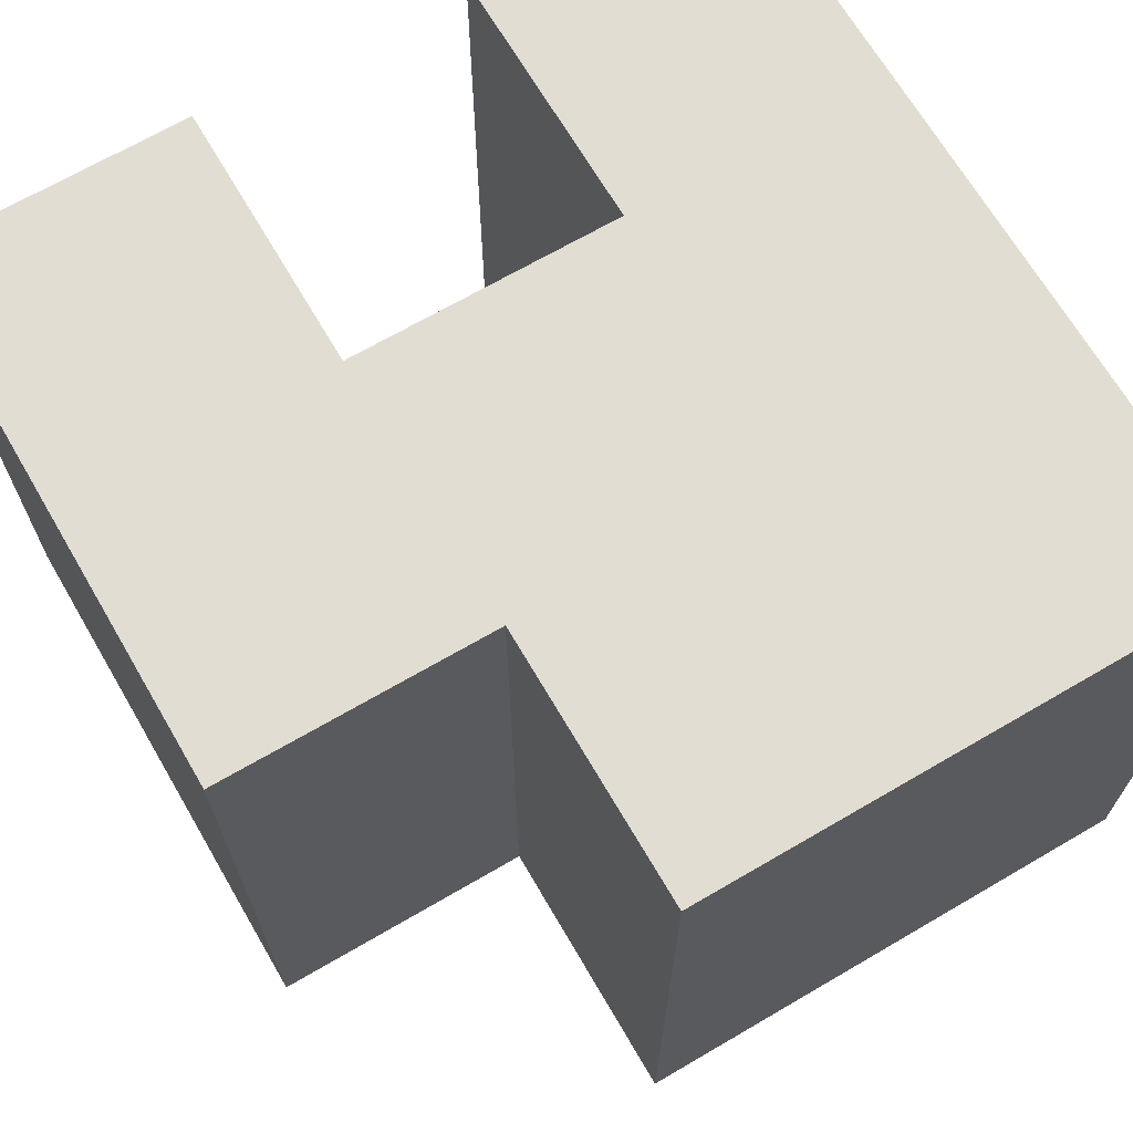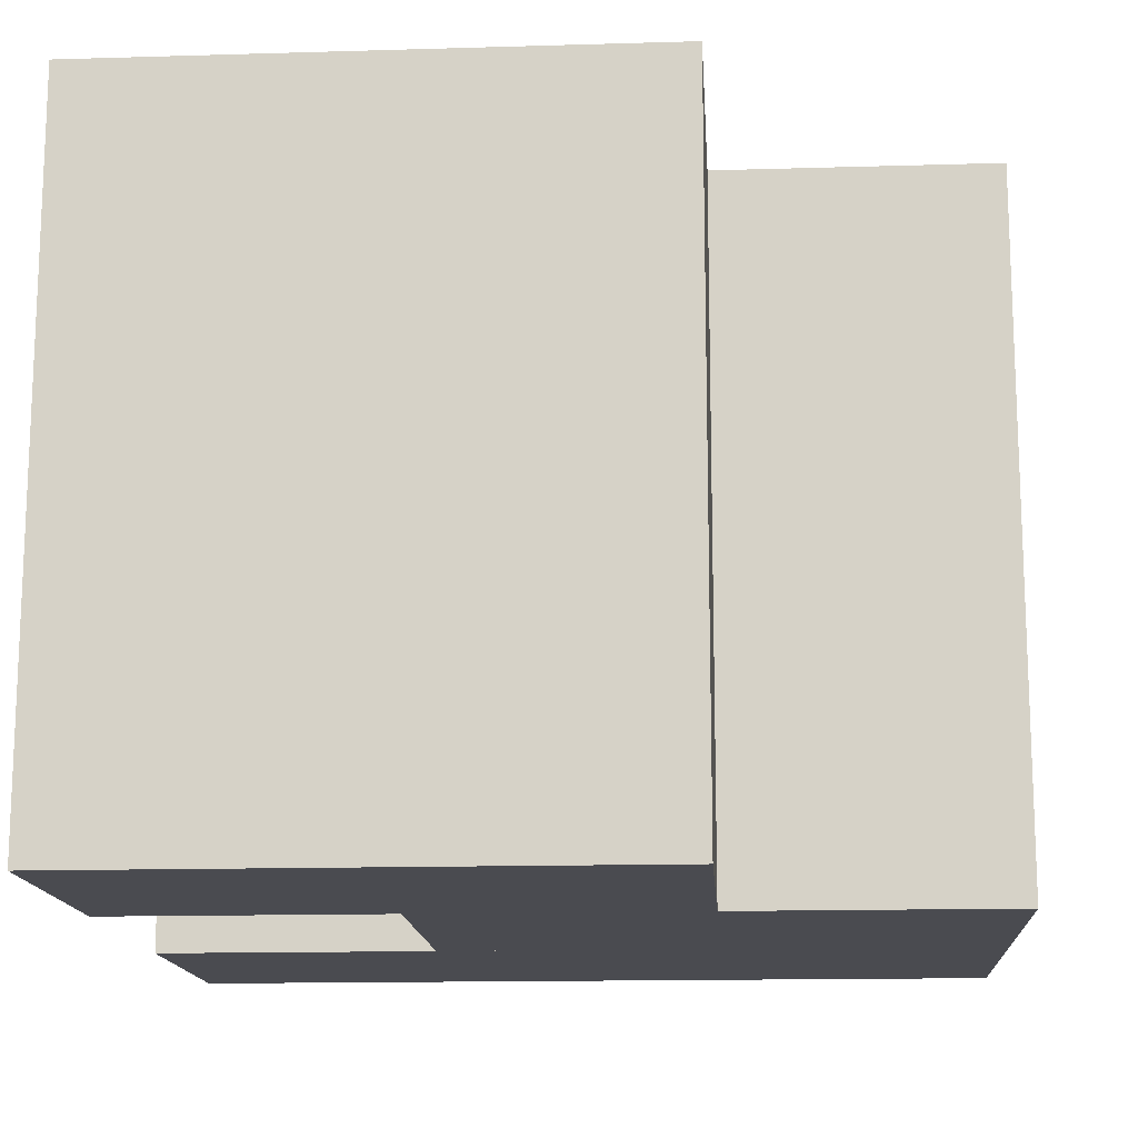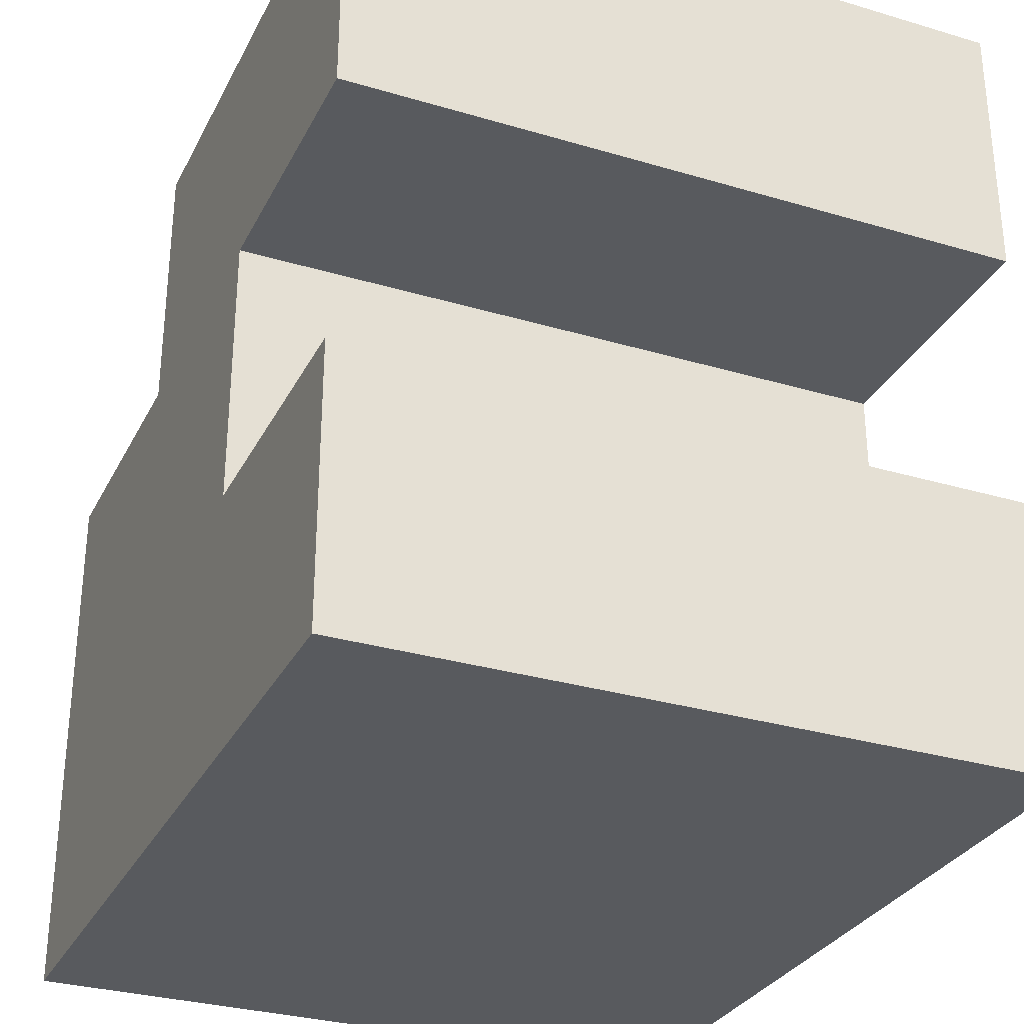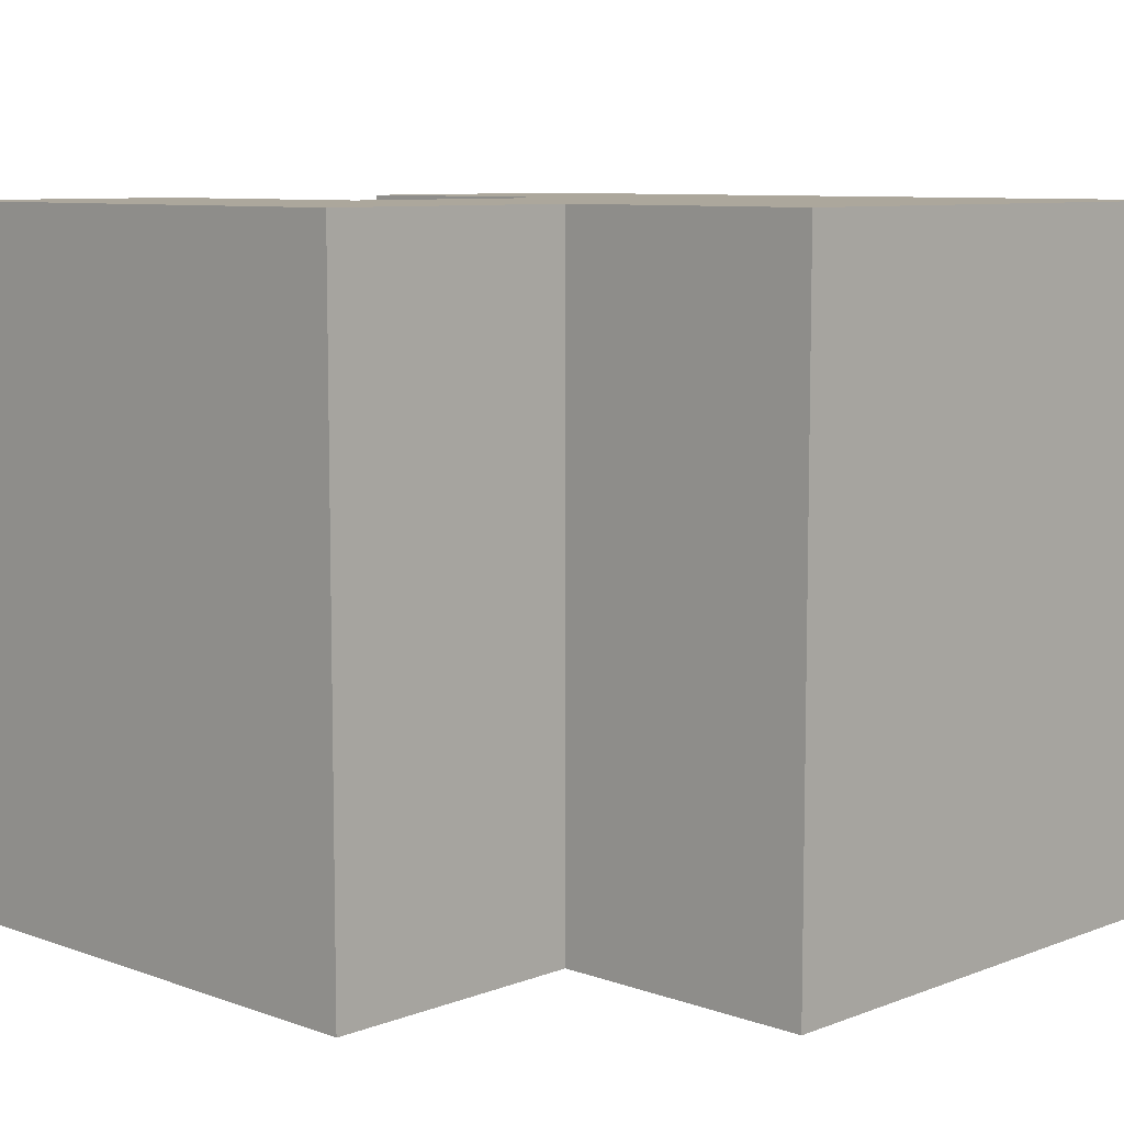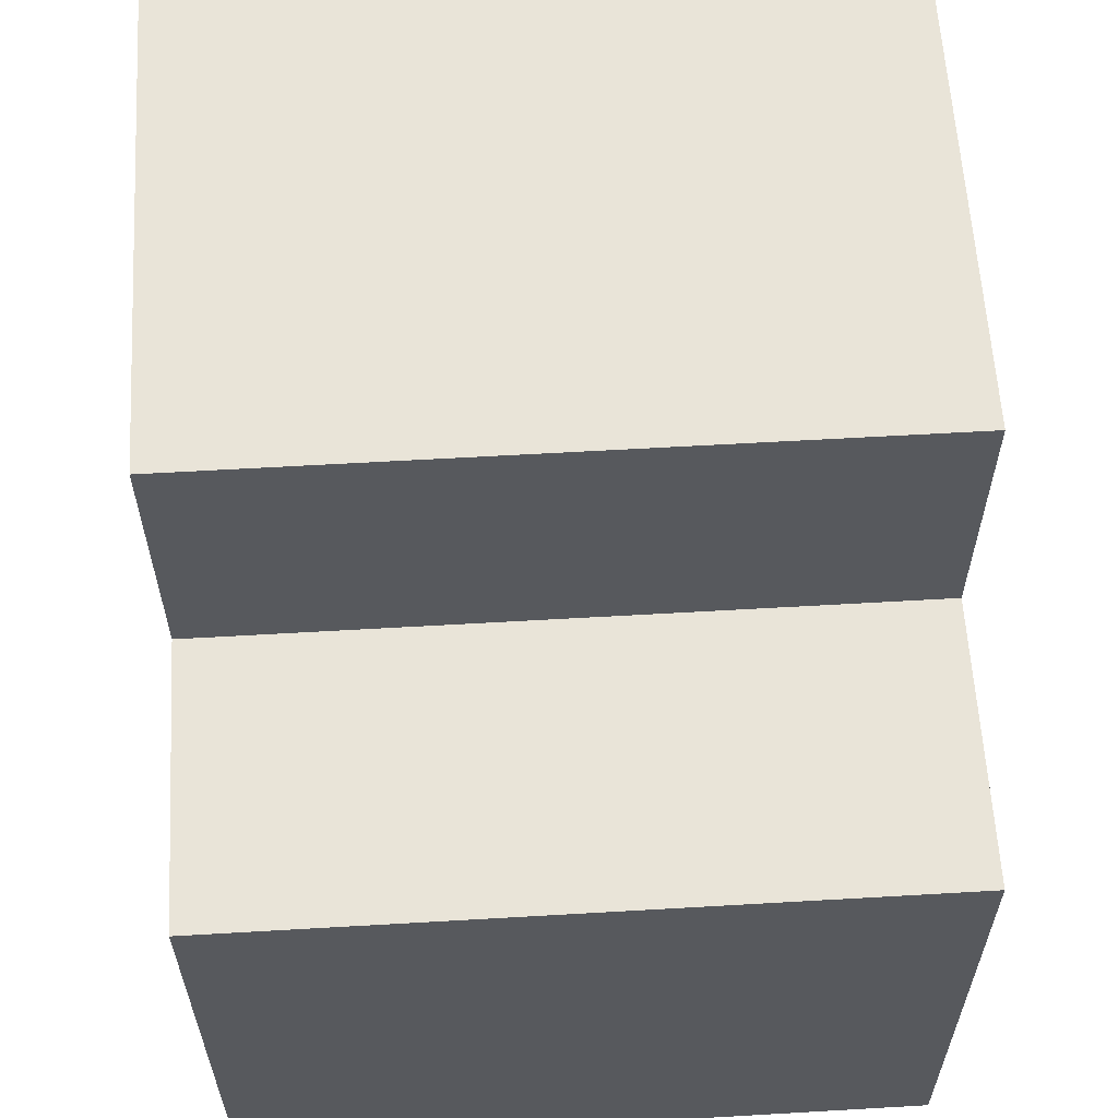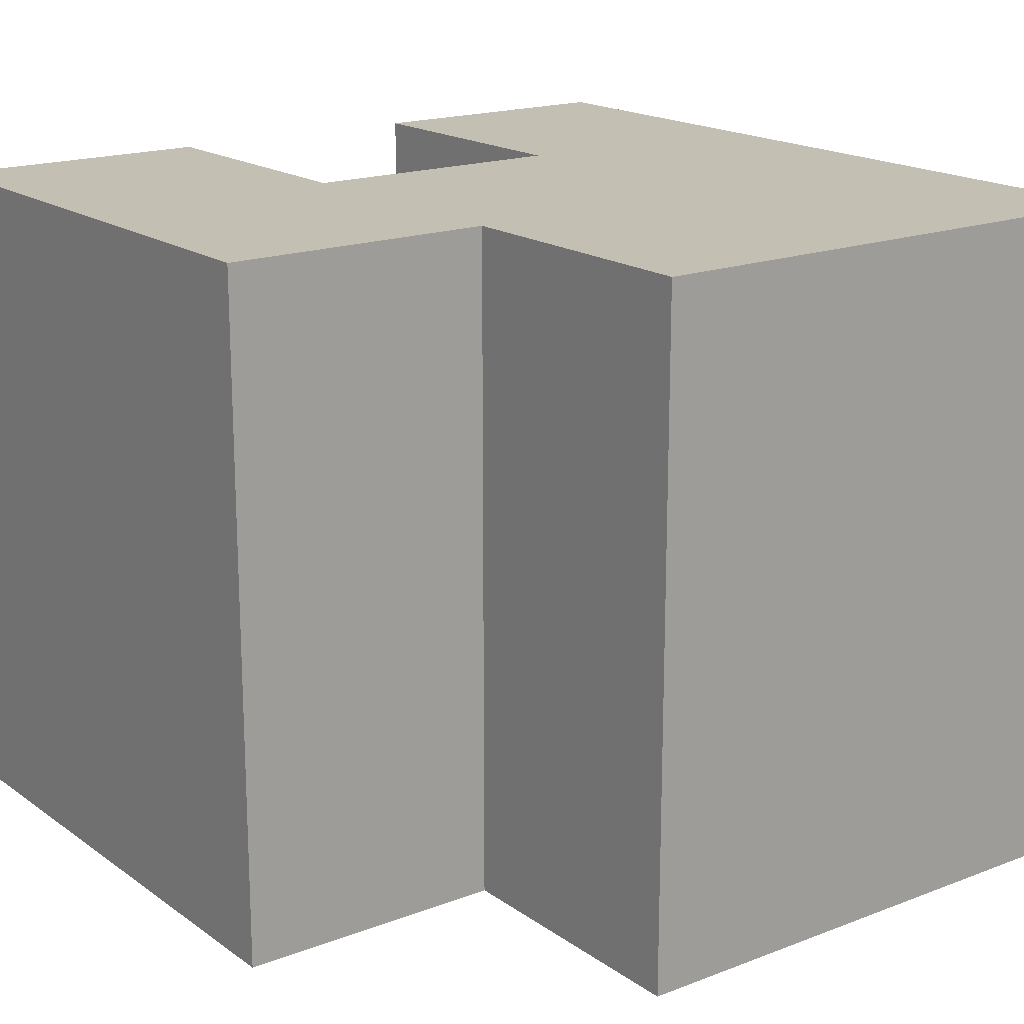
<metadata>
{"format":"obj","ext":"obj","renderer":"f3d","projection":"perspective","resolution":1024,"background":"white","views":[{"elev":68.3,"azim":-120.3,"up":"+Z"},{"elev":-14.6,"azim":-176.3,"up":"+Z"},{"elev":-30.6,"azim":66.8,"up":"+Y"},{"elev":8.4,"azim":-135.9,"up":"+Z"},{"elev":60.5,"azim":-93.4,"up":"+Y"},{"elev":17.9,"azim":-126.7,"up":"+Z"}]}
</metadata>
<code>
o geometry_1
v 0.3 0.15 -0.25
v 0.3 0.15 0.25
v 0.1 0.15 -0.25
v 0.1 0.15 0.25
v 0.1 0.15 0
v 0.3 0.15 0
v 0.3 -0.05 -0.25
v 0.3 -0.05 0.25
v 0.3 0.15 -0.25
v 0.3 0.15 0.25
v 0.3 -0.05 0
v 0.3 0.15 0
v -0.3 -0.05 -0.25
v -0.3 -0.05 0.25
v 0.3 -0.05 -0.25
v 0.3 -0.05 0.25
v -3e-08 -0.05 0.25
v 0.3 -0.05 0
v -0.3 -0.05 0
v -3e-08 -0.05 -0.25
v -0.3 -0.05 -0.25
v -0.3 -0.05 0.25
v -0.3 0.15 0.25
v -0.3 -0.05 0
v -0.3 0.15 -0.25
v -0.3 -0.05 -0.25
v 0.3 -0.05 -0.25
v -3e-08 -0.05 -0.25
v 0.1 0.15 -0.25
v 0.3 0.15 -0.25
v -0.3 0.15 -0.25
v -0.3 -0.05 0.25
v 0.3 -0.05 0.25
v -3e-08 -0.05 0.25
v 0.3 0.15 0.25
v -0.3 0.15 0.25
v 0.1 0.15 0.25
v -0.3 0.15 0
v -0.3 0.15 0.25
v -0.3 0.15 -0.25
v -0.3 0.15 0
v 0.1 0.15 -0.25
v 0.1 0.15 0
v 0.1 0.15 0.25
f 43 42 41
f 42 40 41
f 39 43 41
f 44 43 39
f 8 12 10
f 11 9 12
f 34 33 37
f 33 35 37
f 36 34 37
f 34 36 32
f 28 29 27
f 27 29 30
f 28 31 29
f 28 26 31
f 21 24 25
f 24 22 23
f 23 38 19
f 25 24 38
f 15 18 20
f 18 16 17
f 19 17 14
f 19 13 20
f 8 11 12
f 11 7 9
f 2 6 5
f 6 1 3
f 2 5 4
f 6 3 5
f 19 18 17
f 18 19 20
o geometry_2
v 0.1 0.15 -0.25
v 0.1 0.15 0.25
v 0.1 0.35 -0.25
v 0.1 0.35 0.25
v 0.1 0.35 0
v 0.1 0.15 0
v -0.3 0.35 -0.25
v -0.3 0.35 0.25
v -0.3 0.15 0.25
v -0.3 0.35 0
v -0.3 0.15 -0.25
v -0.1 0.35 -0.25
v -0.1 0.35 0.25
v -0.3 0.35 -0.25
v -0.3 0.35 0.25
v -0.3 0.35 0
v -0.1 0.35 0
v 0.1 0.35 -0.25
v 0.1 0.15 -0.25
v -0.3 0.15 -0.25
v -0.3 0.35 -0.25
v -0.1 0.35 -0.25
v -0.3 0.35 0.25
v -0.3 0.15 0.25
v 0.1 0.35 0.25
v 0.1 0.15 0.25
v -0.1 0.35 0.25
v -0.3 0.15 0
v -0.3 0.15 0.25
v -0.3 0.15 -0.25
v -0.3 0.15 0
v 0.1 0.15 -0.25
v 0.1 0.15 0
v 0.1 0.15 0.25
v -0.1 0.35 0
v -0.1 0.35 -0.25
v -0.1 0.35 0.25
v 0.1 0.35 -0.25
v 0.1 0.35 0
v 0.1 0.35 0.25
f 79 81 83
f 83 81 84
f 80 79 83
f 82 80 83
f 61 56 58
f 57 61 60
f 66 62 63
f 70 69 71
f 49 50 47
f 46 49 48
f 54 51 55
f 54 53 52
f 64 65 66
f 68 71 67
f 61 58 60
f 57 60 59
f 50 45 47
f 46 50 49
f 72 54 55
f 72 53 54
f 66 63 64
f 70 71 68
f 78 73 77
f 73 75 77
f 76 75 74
f 77 75 76
o geometry_3
v 0.3 0.35 -0.25
v 0.3 0.35 0.25
v 0.3 0.55 -0.25
v 0.3 0.55 0.25
v 0.3 0.55 0
v 0.3 0.35 0
v 0.1 0.35 -0.25
v 0.1 0.35 0.25
v 0.3 0.35 -0.25
v 0.3 0.35 0.25
v 0.3 0.35 0
v 0.1 0.35 0
v 0.1 0.35 -0.25
v -0.1 0.55 -0.25
v -0.1 0.55 0.25
v -0.1 0.35 -0.25
v -0.1 0.35 0.25
v -0.1 0.35 0
v -0.1 0.55 0
v 0.3 0.55 -0.25
v 0.3 0.55 0.25
v -0.1 0.55 -0.25
v -0.1 0.55 0.25
v 0.1 0.55 0.25
v 0.3 0.55 0
v -0.1 0.55 0
v 0.1 0.55 -0.25
v 0.3 0.55 -0.25
v 0.3 0.35 -0.25
v 0.1 0.35 -0.25
v -0.1 0.55 -0.25
v 0.1 0.55 -0.25
v -0.1 0.35 -0.25
v 0.3 0.55 0.25
v 0.3 0.35 0.25
v 0.1 0.55 0.25
v -0.1 0.55 0.25
v 0.1 0.35 0.25
v -0.1 0.35 0.25
v -0.1 0.35 0
v -0.1 0.35 -0.25
v -0.1 0.35 0.25
v 0.1 0.35 -0.25
v 0.1 0.35 0
v 0.1 0.35 0.25
f 124 128 126
f 128 129 126
f 125 128 124
f 127 128 125
f 90 85 87
f 86 90 89
f 103 98 100
f 99 103 102
f 109 104 111
f 109 108 105
f 110 109 111
f 109 110 108
f 110 107 108
f 106 110 111
f 115 116 117
f 116 112 114
f 117 116 97
f 123 120 121
f 118 120 122
f 89 90 112
f 86 89 88
f 96 93 95
f 92 95 94
f 102 103 117
f 101 99 102
f 112 113 114
f 120 123 122
f 119 118 122
f 96 91 93
f 92 96 95

</code>
